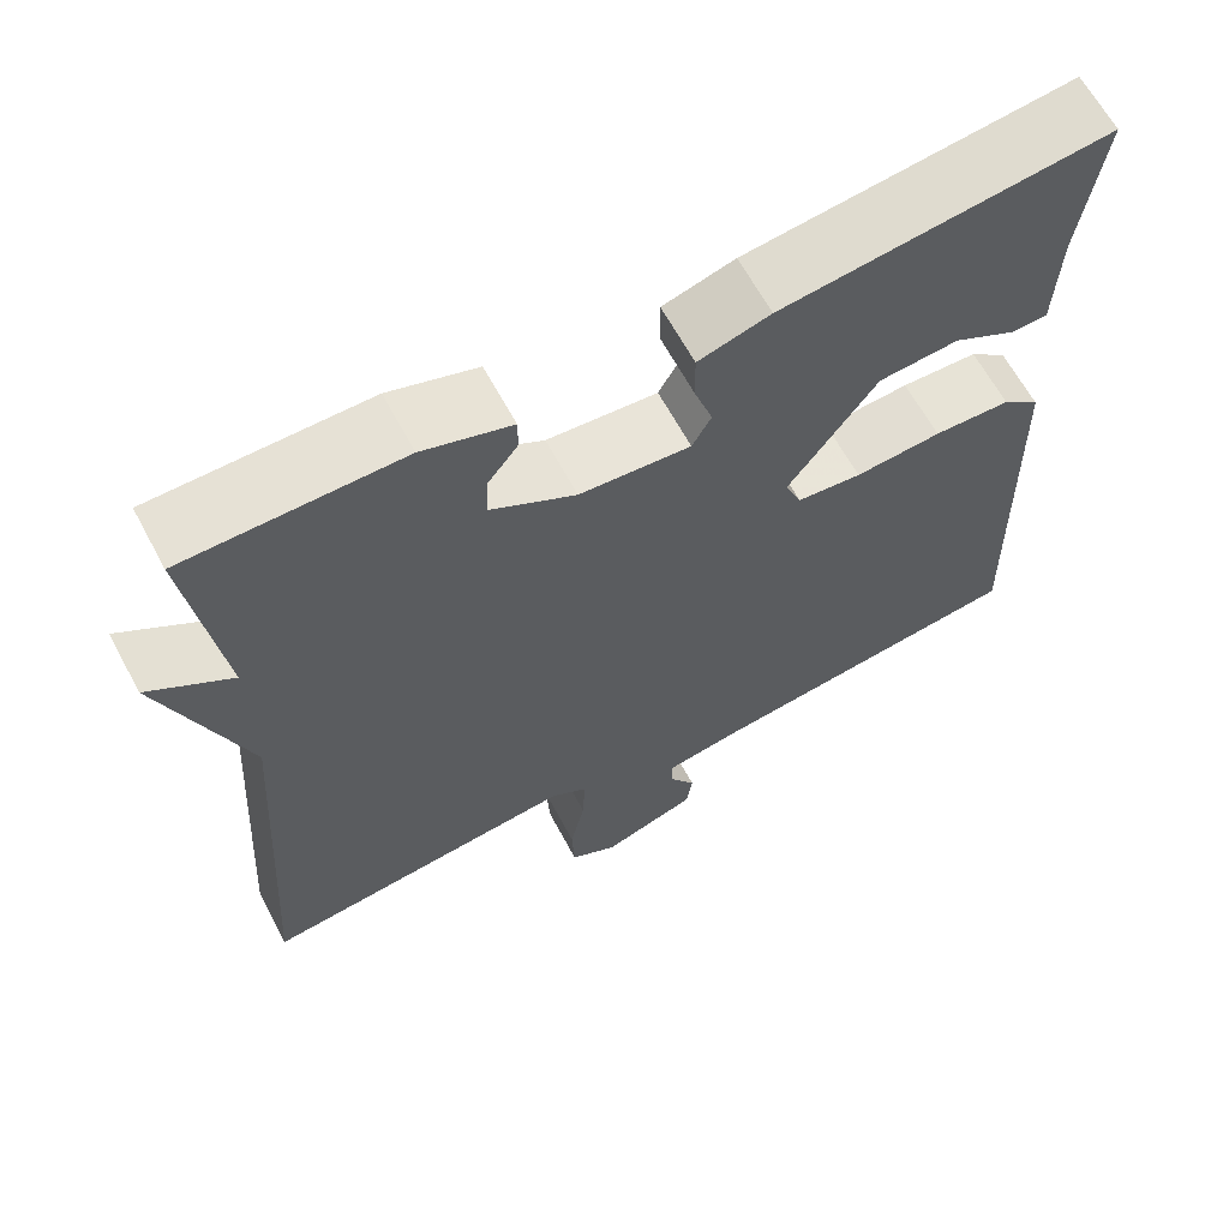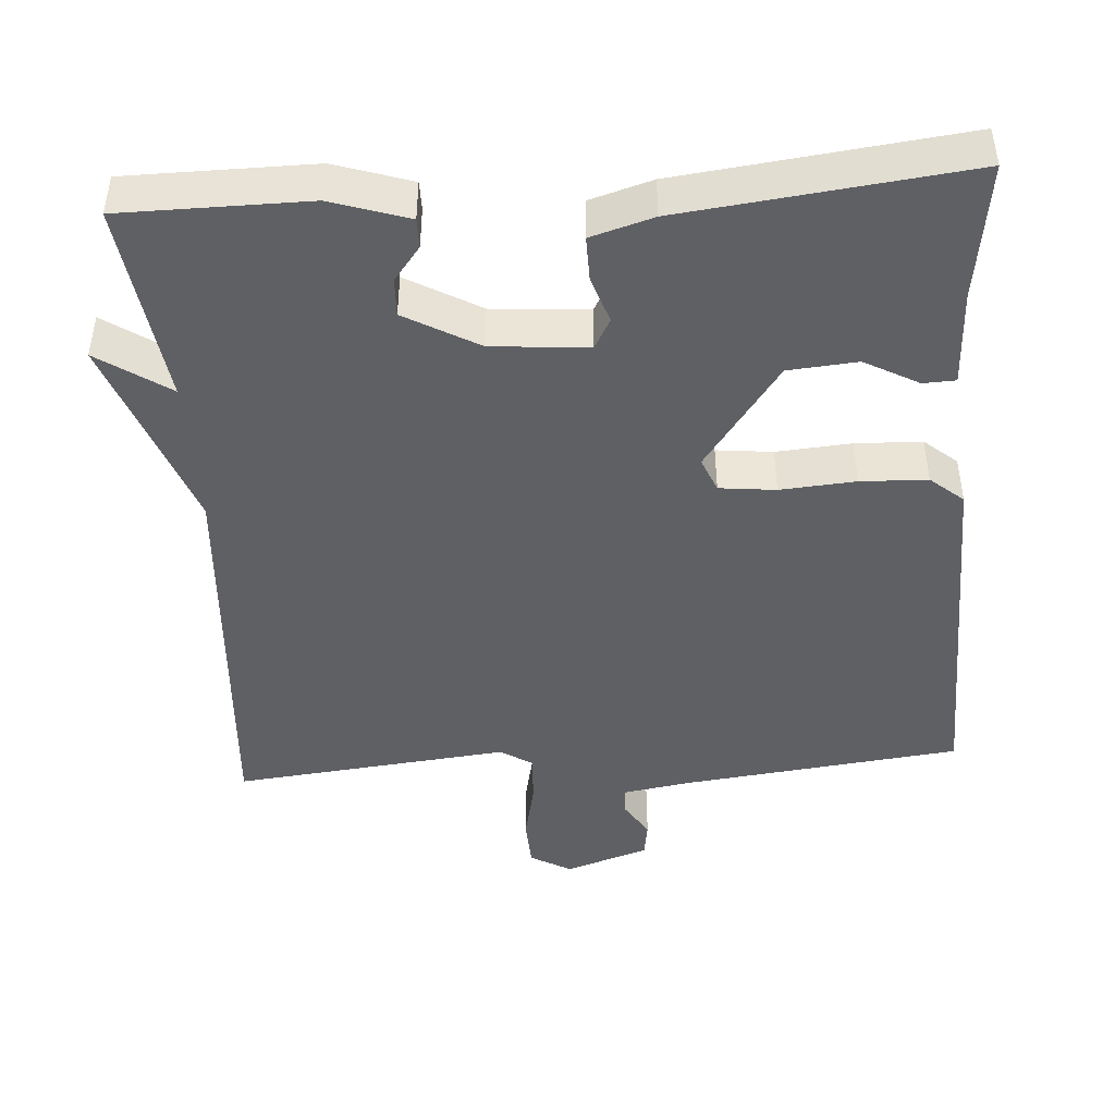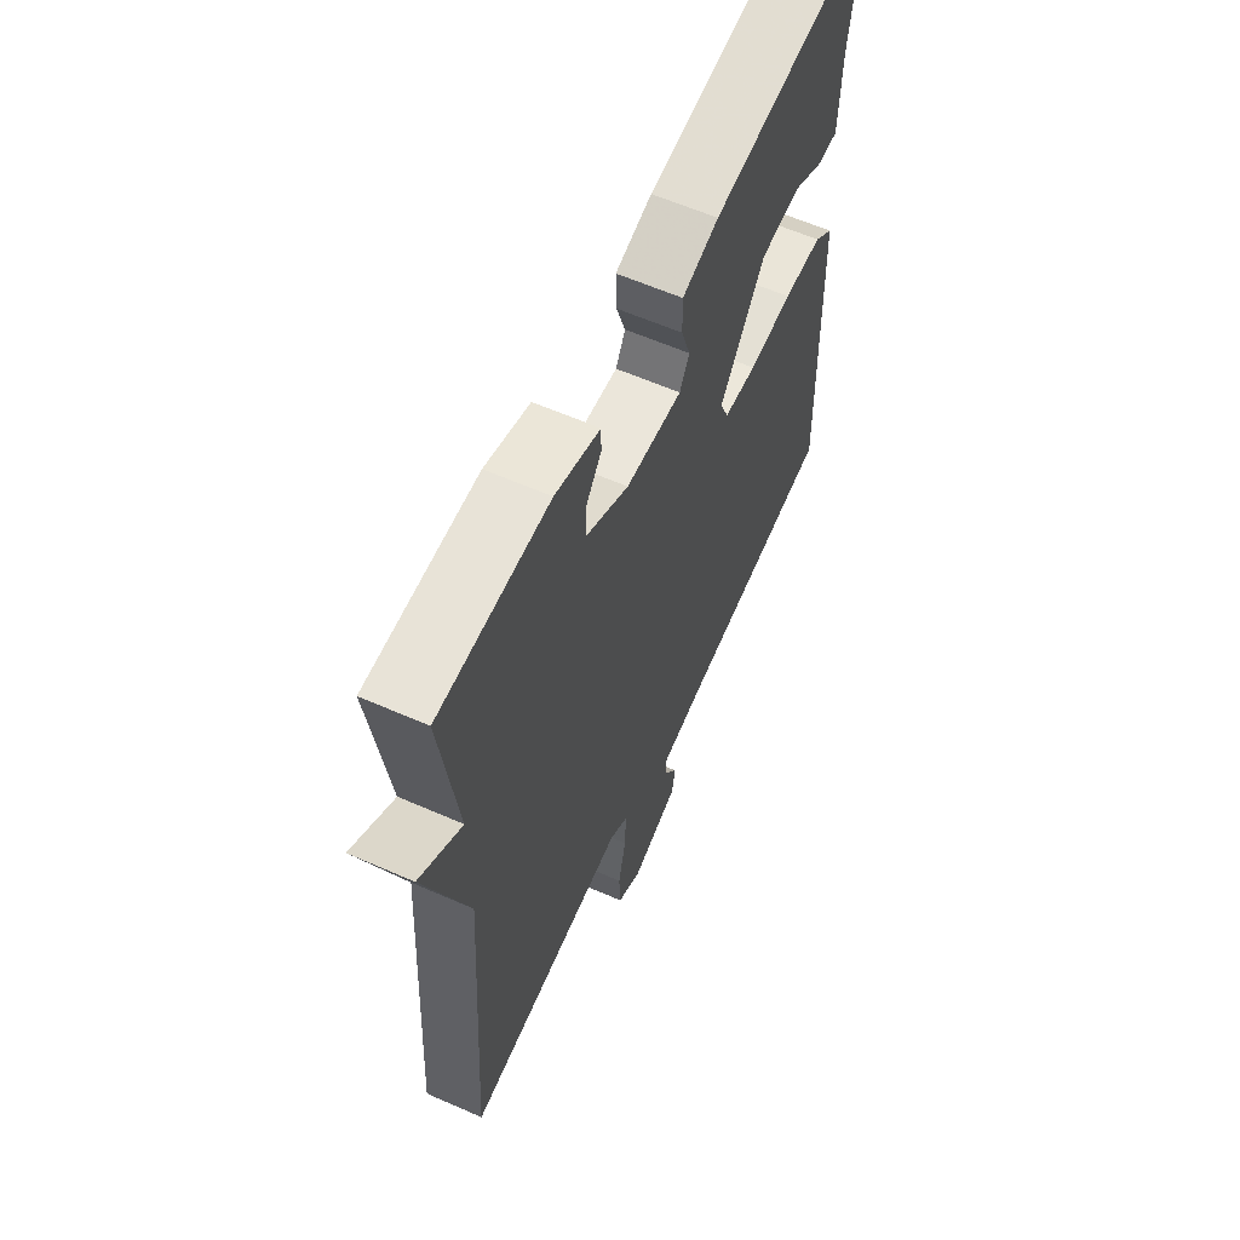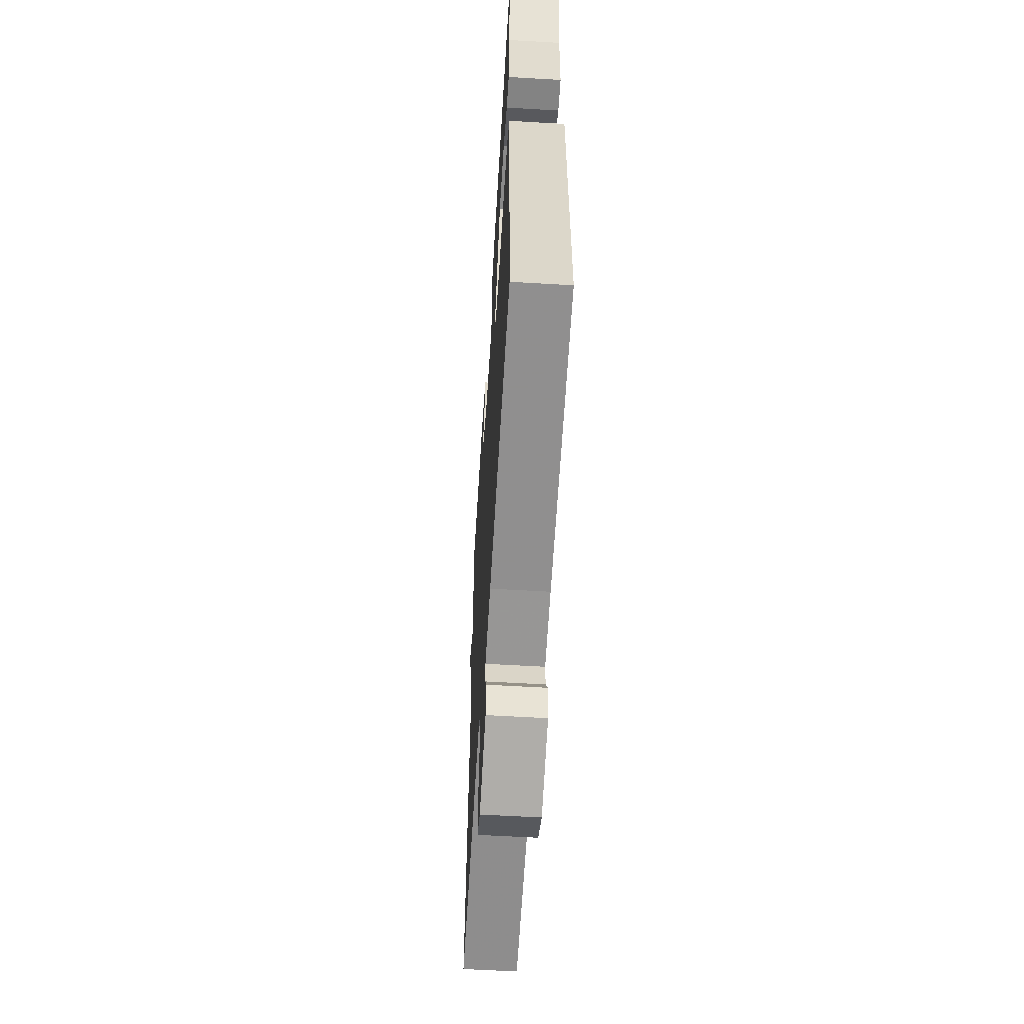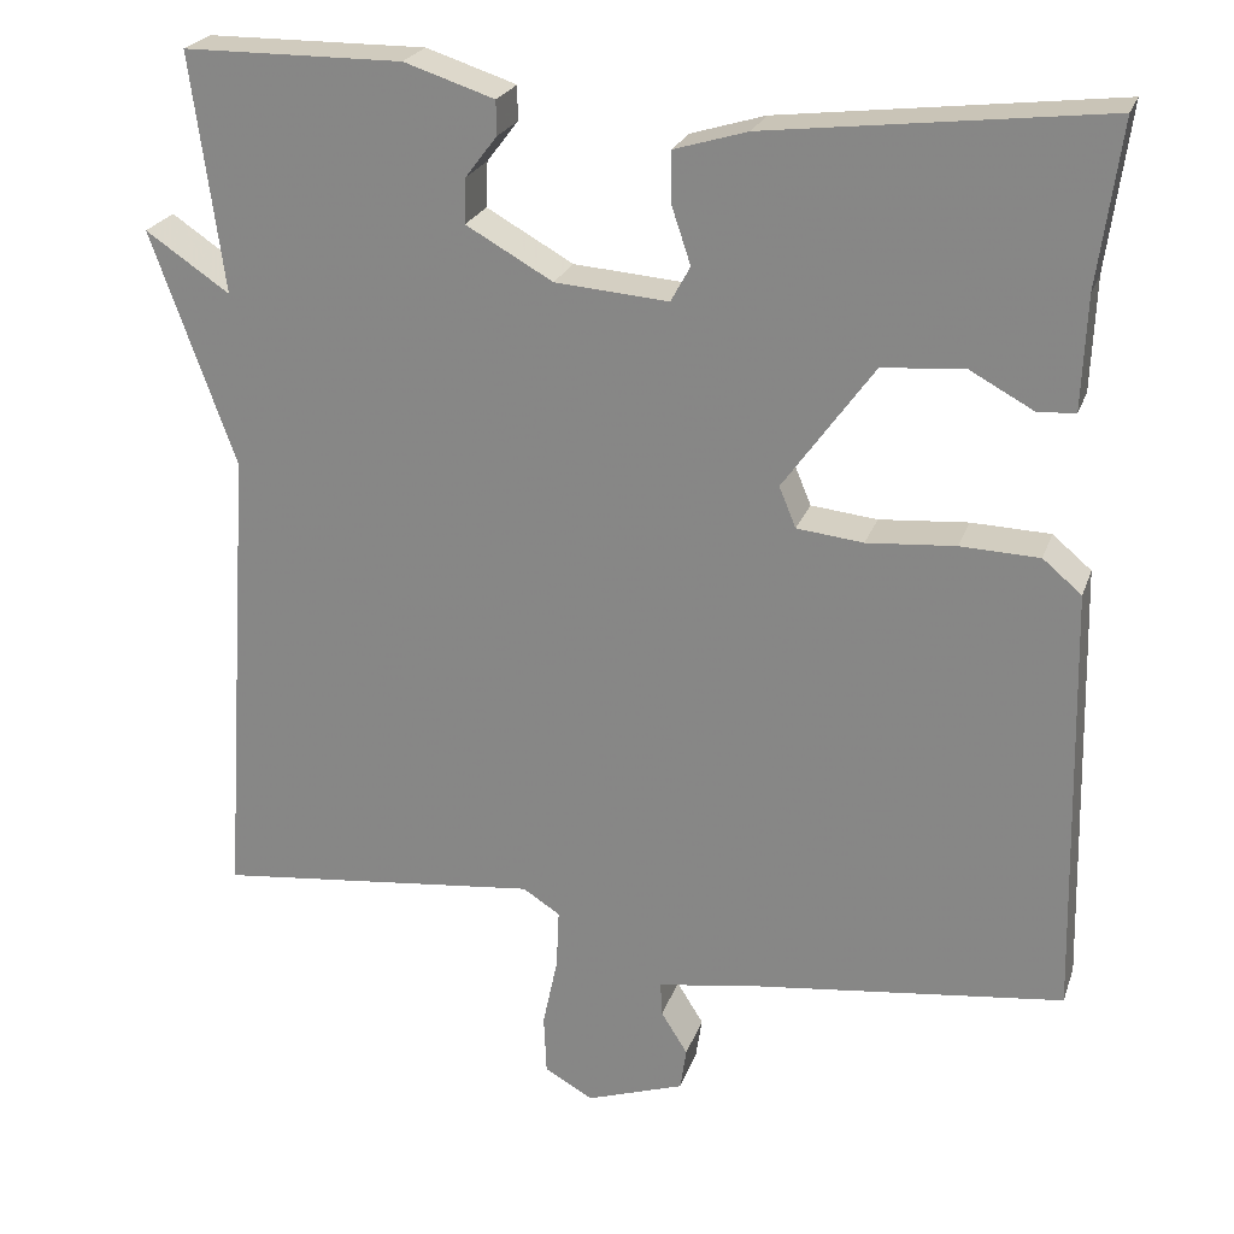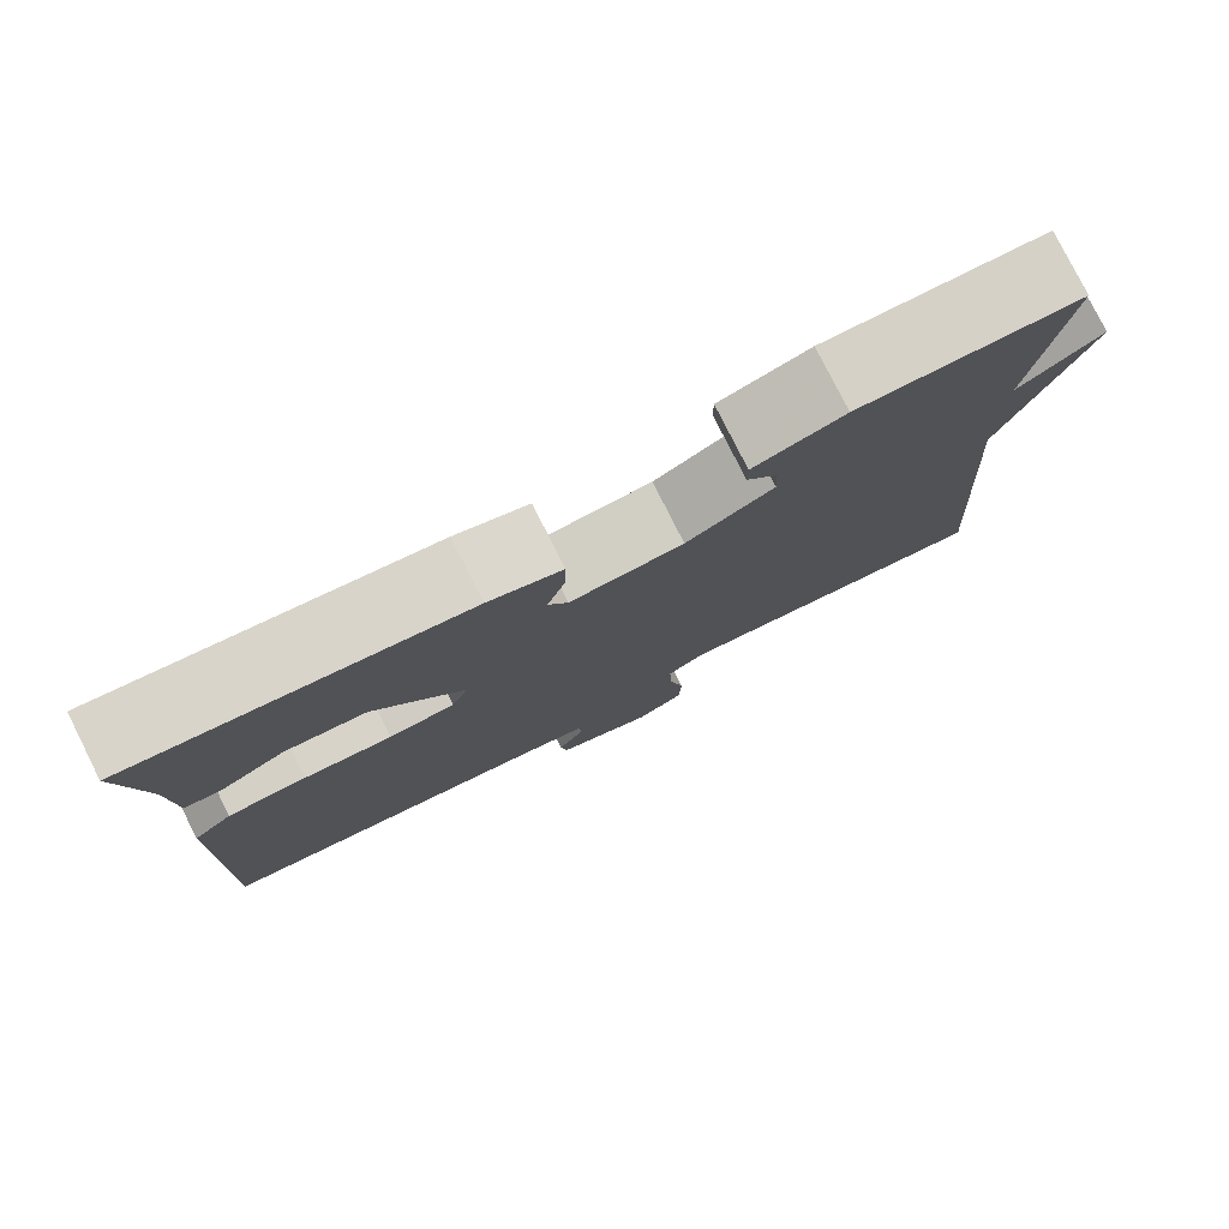
<metadata>
{"format":"obj","ext":"obj","renderer":"f3d","projection":"perspective","resolution":1024,"background":"white","views":[{"elev":64.2,"azim":-28.2,"up":"+Z"},{"elev":-44.8,"azim":3.8,"up":"+Y"},{"elev":61.0,"azim":-65.9,"up":"+Z"},{"elev":-58.4,"azim":86.5,"up":"+Z"},{"elev":23.7,"azim":16.7,"up":"+Z"},{"elev":79.1,"azim":153.3,"up":"+Z"}]}
</metadata>
<code>
v -0.5 0.07 0.5
v -0.252 0.07 0.502
v -0.15 0.07 0.469
v -0.15 0.07 0.43
v -0.185 0.07 0.384
v -0.187 0.07 0.333
v -0.089 0.07 0.278
v 0.039 0.07 0.268
v 0.061 0.07 0.308
v 0.04 0.07 0.371
v 0.039 0.07 0.43
v 0.122 0.07 0.455
v 0.5 0.07 0.5
v 0.475 0.07 0.316
v 0.47 0.07 0.188
v 0.427 0.07 0.186
v 0.355 0.07 0.225
v 0.263 0.07 0.217
v 0.161 0.07 0.075
v 0.18 0.07 0.029
v 0.255 0.07 0.021
v 0.355 0.07 0.029
v 0.444 0.07 0.026
v 0.488 0.07 -0.011
v 0.5 0.07 -0.5
v 0.129 0.07 -0.545
v 0.034 0.07 -0.561
v 0.036 0.07 -0.599
v 0.066 0.07 -0.647
v 0.059 0.07 -0.695
v -0.052 0.07 -0.733
v -0.107 0.07 -0.702
v -0.11 0.07 -0.634
v -0.093 0.07 -0.554
v -0.09 0.07 -0.487
v -0.132 0.07 -0.46
v -0.5 0.07 -0.5
v -0.464 0.07 0.032
v -0.559 0.07 0.296
v -0.464 0.07 0.232
v -0.5 0 0.5
v -0.252 0 0.502
v -0.15 0 0.469
v -0.15 0 0.43
v -0.185 0 0.384
v -0.187 0 0.333
v -0.089 0 0.278
v 0.039 0 0.268
v 0.061 0 0.308
v 0.04 0 0.371
v 0.039 0 0.43
v 0.122 0 0.455
v 0.5 0 0.5
v 0.475 0 0.316
v 0.47 0 0.188
v 0.427 0 0.186
v 0.355 0 0.225
v 0.263 0 0.217
v 0.161 0 0.075
v 0.18 0 0.029
v 0.255 0 0.021
v 0.355 0 0.029
v 0.444 0 0.026
v 0.488 0 -0.011
v 0.5 0 -0.5
v 0.129 0 -0.545
v 0.034 0 -0.561
v 0.036 0 -0.599
v 0.066 0 -0.647
v 0.059 0 -0.695
v -0.052 0 -0.733
v -0.107 0 -0.702
v -0.11 0 -0.634
v -0.093 0 -0.554
v -0.09 0 -0.487
v -0.132 0 -0.46
v -0.5 0 -0.5
v -0.464 0 0.032
v -0.559 0 0.296
v -0.464 0 0.232
f 38 39 40
f 36 37 38
f 35 36 38 40
f 32 33 34
f 31 32 34
f 30 31 34
f 29 30 34
f 28 29 34
f 27 28 34 35
f 40 1 2
f 35 40 2
f 27 35 2
f 26 27 2
f 24 25 26
f 23 24 26
f 22 23 26
f 21 22 26
f 14 15 16 17
f 14 17 18
f 13 14 18
f 12 13 18
f 11 12 18
f 10 11 18
f 9 10 18
f 8 9 18 19
f 2 3 4 5
f 2 5 6
f 26 2 6
f 20 21 26
f 19 20 26
f 8 19 26
f 7 8 26
f 6 7 26
f 80 79 78
f 78 77 76
f 80 78 76 75
f 74 73 72
f 74 72 71
f 74 71 70
f 74 70 69
f 74 69 68
f 75 74 68 67
f 42 41 80
f 42 80 75
f 42 75 67
f 42 67 66
f 66 65 64
f 66 64 63
f 66 63 62
f 66 62 61
f 57 56 55 54
f 58 57 54
f 58 54 53
f 58 53 52
f 58 52 51
f 58 51 50
f 58 50 49
f 59 58 49 48
f 45 44 43 42
f 46 45 42
f 46 42 66
f 66 61 60
f 66 60 59
f 66 59 48
f 66 48 47
f 66 47 46
f 1 41 42 2
f 2 42 43 3
f 3 43 44 4
f 4 44 45 5
f 5 45 46 6
f 6 46 47 7
f 7 47 48 8
f 8 48 49 9
f 9 49 50 10
f 10 50 51 11
f 11 51 52 12
f 12 52 53 13
f 13 53 54 14
f 14 54 55 15
f 15 55 56 16
f 16 56 57 17
f 17 57 58 18
f 18 58 59 19
f 19 59 60 20
f 20 60 61 21
f 21 61 62 22
f 22 62 63 23
f 23 63 64 24
f 24 64 65 25
f 25 65 66 26
f 26 66 67 27
f 27 67 68 28
f 28 68 69 29
f 29 69 70 30
f 30 70 71 31
f 31 71 72 32
f 32 72 73 33
f 33 73 74 34
f 34 74 75 35
f 35 75 76 36
f 36 76 77 37
f 37 77 78 38
f 38 78 79 39
f 39 79 80 40
f 40 80 41 1

</code>
